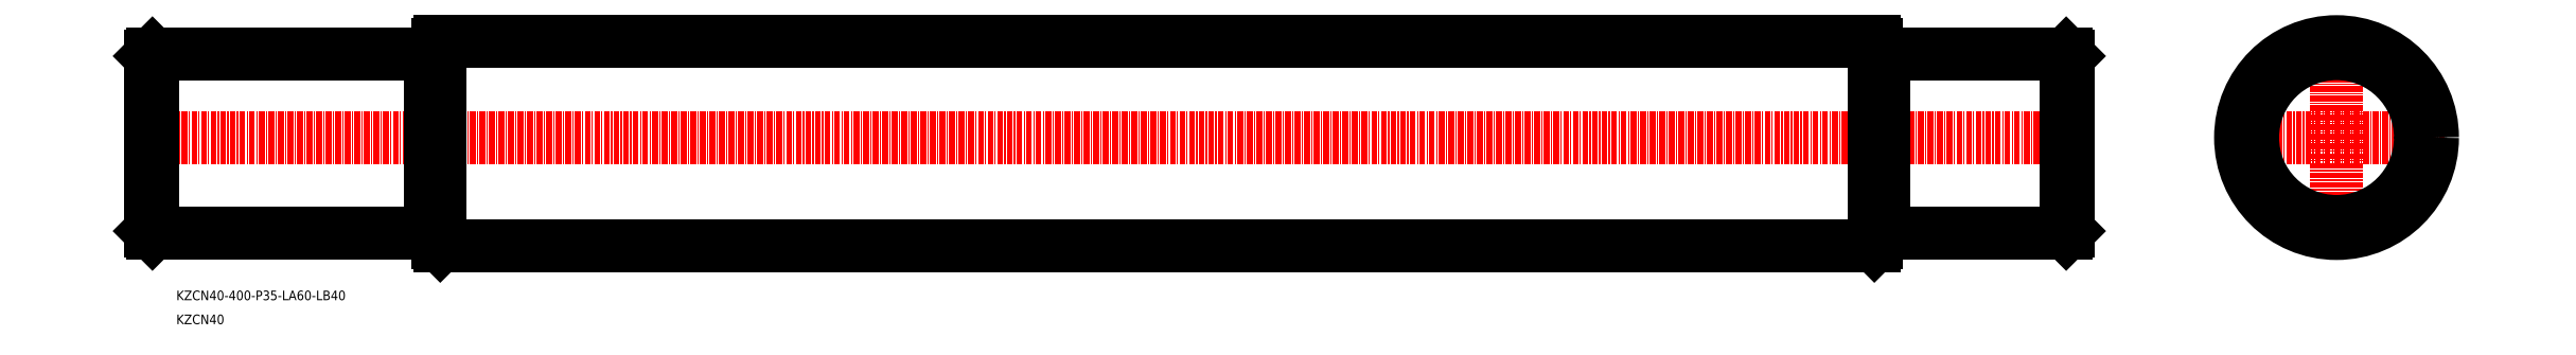
<metadata>
{"format":"dxf","ext":"dxf","renderer":"ezdxf+matplotlib","layout":"modelspace","background":"white","min_lineweight":24,"dpi":150}
</metadata>
<code>
0
SECTION
2
ENTITIES
0
LINE
8
CENTER
10
-2.312e+04
20
3.219e+04
30
0
11
-2.353e+04
21
3.219e+04
31
0
0
LINE
8
CENTER
10
-2.309e+04
20
3.219e+04
30
0
11
-2.305e+04
21
3.219e+04
31
0
0
LINE
8
CENTER
10
-2.307e+04
20
3.216e+04
30
0
11
-2.307e+04
21
3.221e+04
31
0
0
CIRCLE
8
0
10
-2.307e+04
20
3.219e+04
30
0
40
17.5
0
CIRCLE
8
0
10
-2.307e+04
20
3.219e+04
30
0
40
20
0
LINE
8
0
10
-2.333e+04
20
3.221e+04
30
0
11
-2.346e+04
21
3.221e+04
31
0
0
TEXT
8
0
10
-2.352e+04
20
3.215e+04
30
0
40
2
1
KZCN40-400-P35-LA60-LB40
7
MISUMI
0
TEXT
8
0
10
-2.352e+04
20
3.215e+04
30
0
40
2
1
KZCN40
7
MISUMI
0
LINE
8
0
10
-2.316e+04
20
3.22e+04
30
0
11
-2.313e+04
21
3.22e+04
31
0
0
LINE
8
0
10
-2.317e+04
20
3.22e+04
30
0
11
-2.316e+04
21
3.22e+04
31
0
0
LINE
8
0
10
-2.316e+04
20
3.22e+04
30
0
11
-2.316e+04
21
3.219e+04
31
0
0
LINE
8
0
10
-2.333e+04
20
3.221e+04
30
0
11
-2.317e+04
21
3.221e+04
31
0
0
LINE
8
0
10
-2.317e+04
20
3.221e+04
30
0
11
-2.317e+04
21
3.219e+04
31
0
0
LINE
8
0
10
-2.317e+04
20
3.22e+04
30
0
11
-2.317e+04
21
3.219e+04
31
0
0
LINE
8
0
10
-2.317e+04
20
3.22e+04
30
0
11
-2.317e+04
21
3.221e+04
31
0
0
LINE
8
0
10
-2.313e+04
20
3.22e+04
30
0
11
-2.313e+04
21
3.219e+04
31
0
0
LINE
8
0
10
-2.313e+04
20
3.22e+04
30
0
11
-2.313e+04
21
3.219e+04
31
0
0
LINE
8
0
10
-2.313e+04
20
3.22e+04
30
0
11
-2.313e+04
21
3.22e+04
31
0
0
LINE
8
0
10
-2.347e+04
20
3.22e+04
30
0
11
-2.352e+04
21
3.22e+04
31
0
0
LINE
8
0
10
-2.347e+04
20
3.22e+04
30
0
11
-2.347e+04
21
3.22e+04
31
0
0
LINE
8
0
10
-2.347e+04
20
3.22e+04
30
0
11
-2.347e+04
21
3.219e+04
31
0
0
LINE
8
0
10
-2.346e+04
20
3.221e+04
30
0
11
-2.346e+04
21
3.219e+04
31
0
0
LINE
8
0
10
-2.347e+04
20
3.22e+04
30
0
11
-2.347e+04
21
3.219e+04
31
0
0
LINE
8
0
10
-2.347e+04
20
3.22e+04
30
0
11
-2.346e+04
21
3.221e+04
31
0
0
LINE
8
0
10
-2.352e+04
20
3.22e+04
30
0
11
-2.352e+04
21
3.219e+04
31
0
0
LINE
8
0
10
-2.353e+04
20
3.22e+04
30
0
11
-2.353e+04
21
3.219e+04
31
0
0
LINE
8
0
10
-2.353e+04
20
3.22e+04
30
0
11
-2.352e+04
21
3.22e+04
31
0
0
LINE
8
0
10
-2.333e+04
20
3.216e+04
30
0
11
-2.346e+04
21
3.216e+04
31
0
0
LINE
8
0
10
-2.316e+04
20
3.217e+04
30
0
11
-2.313e+04
21
3.217e+04
31
0
0
LINE
8
0
10
-2.317e+04
20
3.217e+04
30
0
11
-2.316e+04
21
3.217e+04
31
0
0
LINE
8
0
10
-2.316e+04
20
3.217e+04
30
0
11
-2.316e+04
21
3.219e+04
31
0
0
LINE
8
0
10
-2.333e+04
20
3.216e+04
30
0
11
-2.317e+04
21
3.216e+04
31
0
0
LINE
8
0
10
-2.317e+04
20
3.216e+04
30
0
11
-2.317e+04
21
3.219e+04
31
0
0
LINE
8
0
10
-2.317e+04
20
3.216e+04
30
0
11
-2.317e+04
21
3.219e+04
31
0
0
LINE
8
0
10
-2.317e+04
20
3.216e+04
30
0
11
-2.317e+04
21
3.216e+04
31
0
0
LINE
8
0
10
-2.313e+04
20
3.217e+04
30
0
11
-2.313e+04
21
3.219e+04
31
0
0
LINE
8
0
10
-2.313e+04
20
3.217e+04
30
0
11
-2.313e+04
21
3.219e+04
31
0
0
LINE
8
0
10
-2.313e+04
20
3.217e+04
30
0
11
-2.313e+04
21
3.217e+04
31
0
0
LINE
8
0
10
-2.347e+04
20
3.217e+04
30
0
11
-2.352e+04
21
3.217e+04
31
0
0
LINE
8
0
10
-2.347e+04
20
3.217e+04
30
0
11
-2.347e+04
21
3.217e+04
31
0
0
LINE
8
0
10
-2.347e+04
20
3.217e+04
30
0
11
-2.347e+04
21
3.219e+04
31
0
0
LINE
8
0
10
-2.346e+04
20
3.216e+04
30
0
11
-2.346e+04
21
3.219e+04
31
0
0
LINE
8
0
10
-2.347e+04
20
3.216e+04
30
0
11
-2.347e+04
21
3.219e+04
31
0
0
LINE
8
0
10
-2.347e+04
20
3.216e+04
30
0
11
-2.346e+04
21
3.216e+04
31
0
0
LINE
8
0
10
-2.352e+04
20
3.217e+04
30
0
11
-2.352e+04
21
3.219e+04
31
0
0
LINE
8
0
10
-2.353e+04
20
3.217e+04
30
0
11
-2.353e+04
21
3.219e+04
31
0
0
LINE
8
0
10
-2.353e+04
20
3.217e+04
30
0
11
-2.352e+04
21
3.217e+04
31
0
0
POINT
8
0
10
-1.984e+04
20
3.06e+04
30
0
0
ENDSEC
0
EOF

</code>
